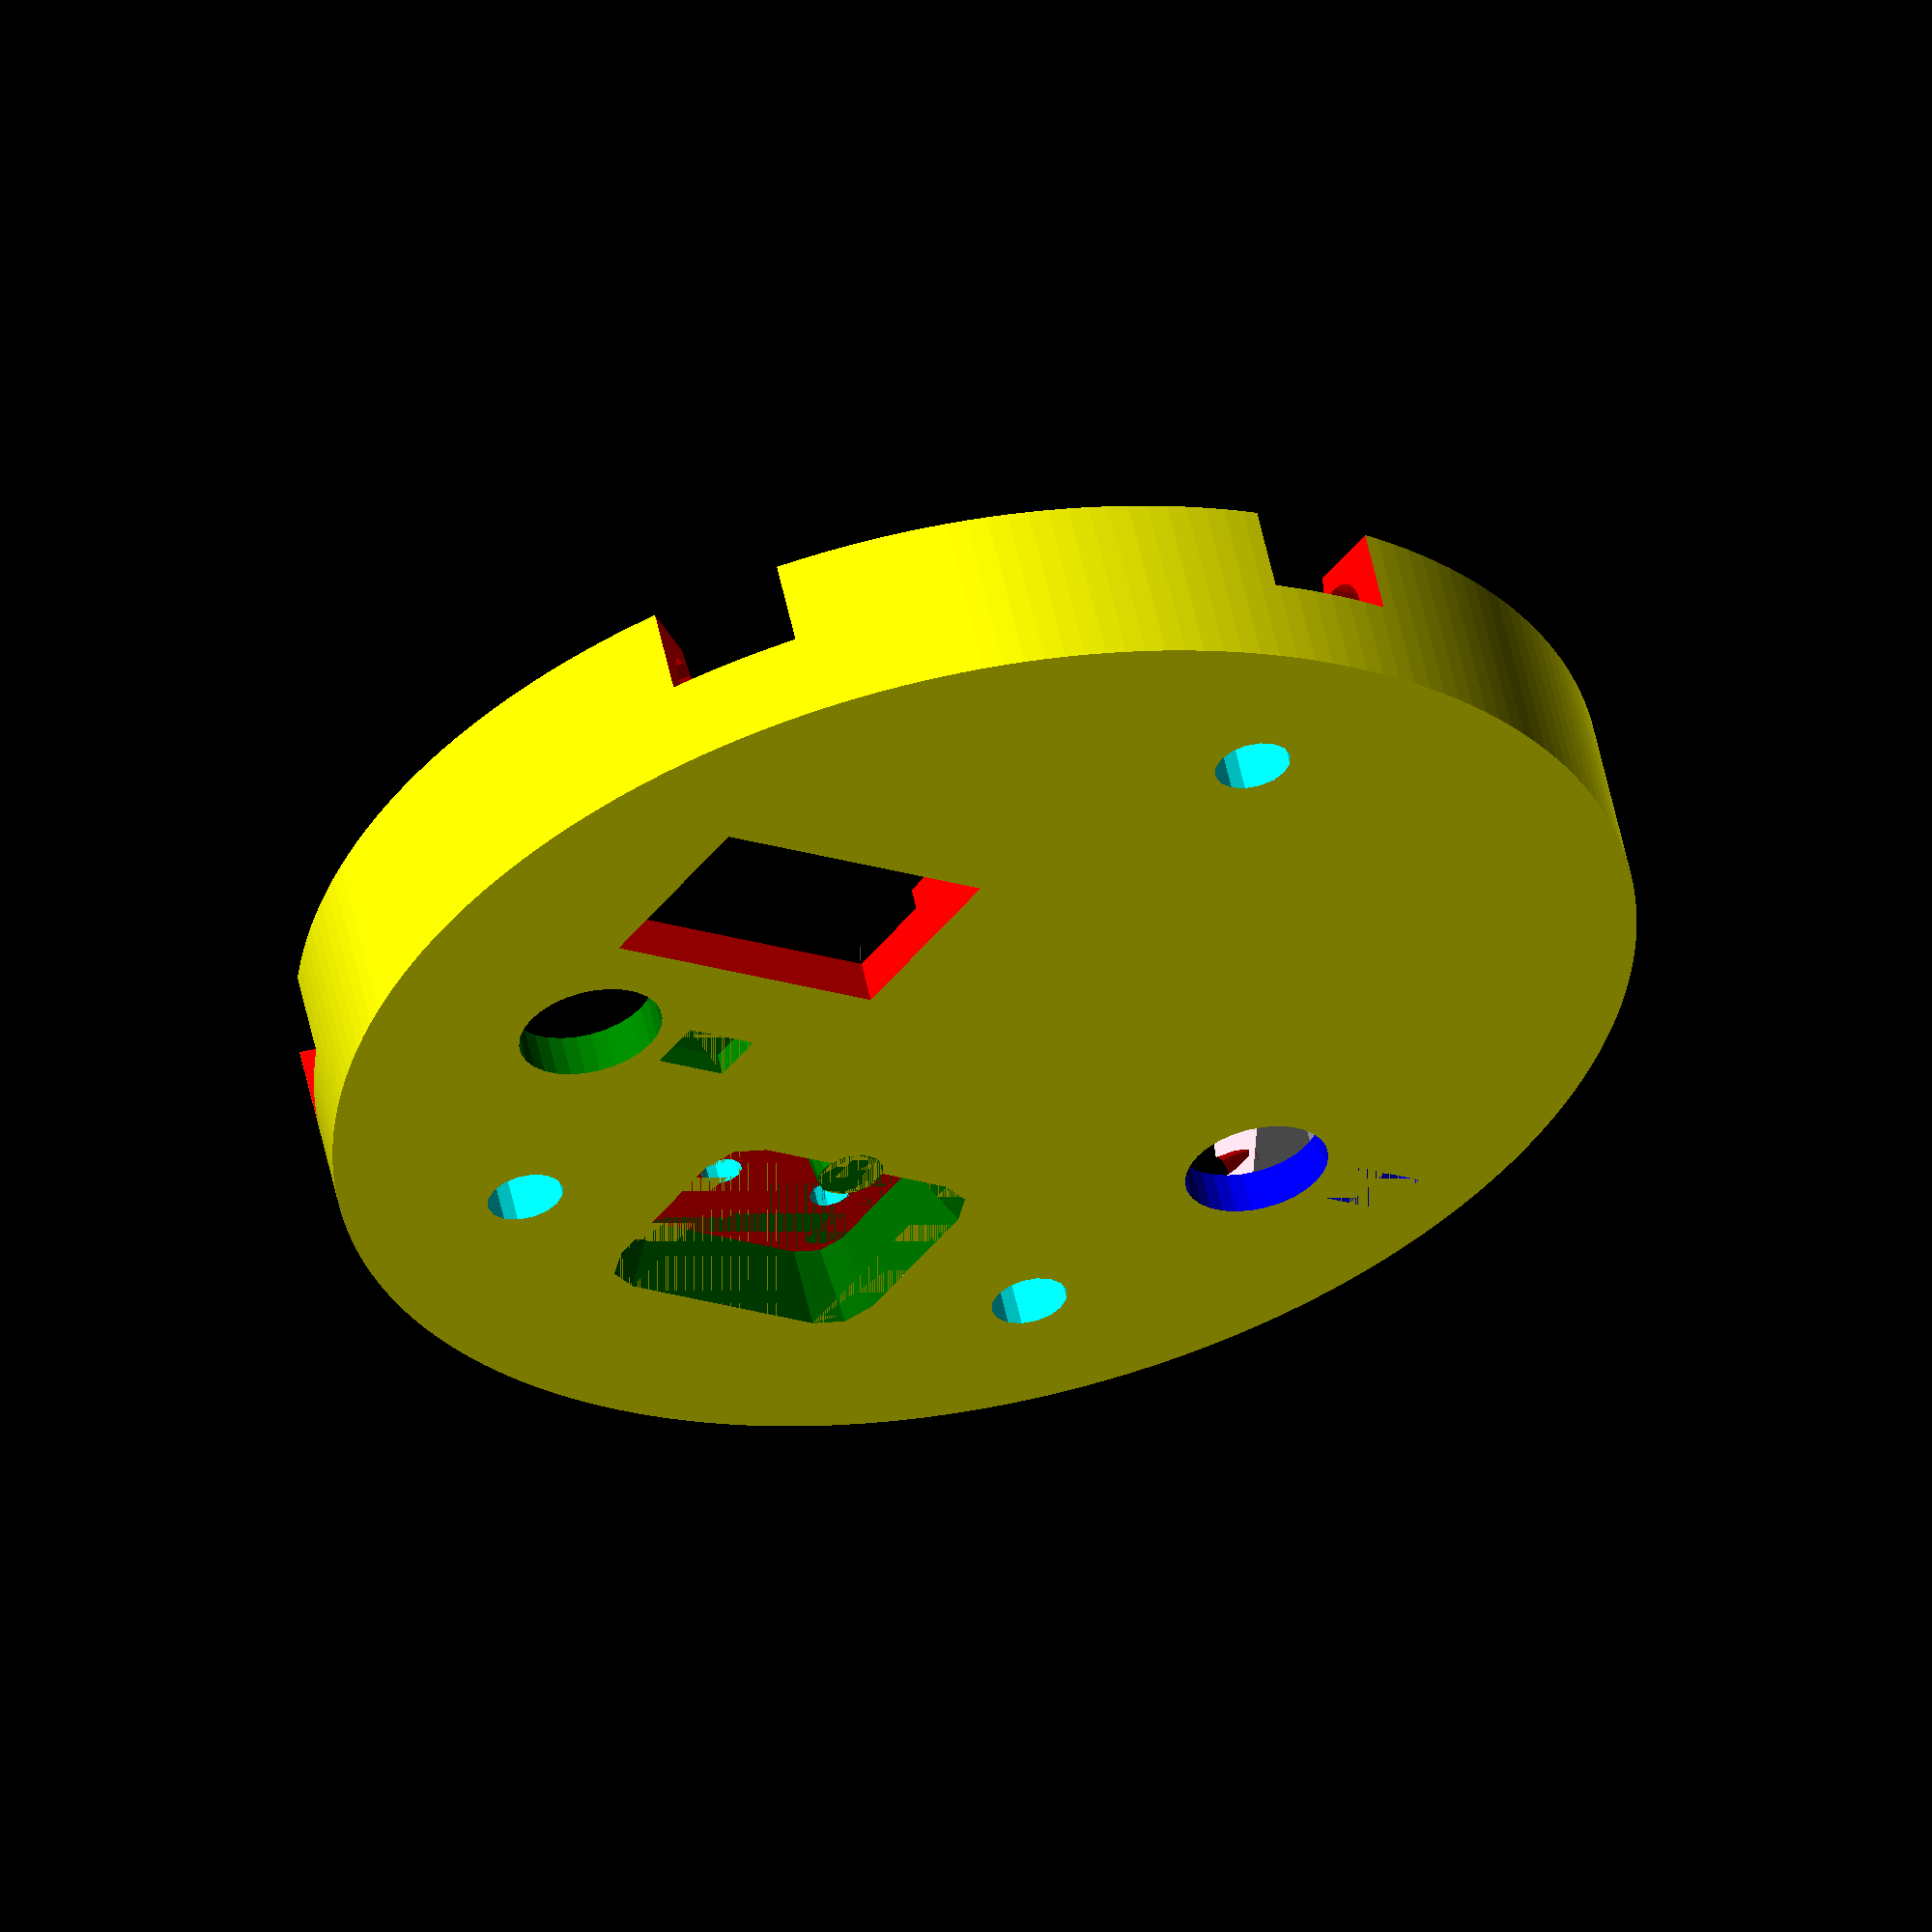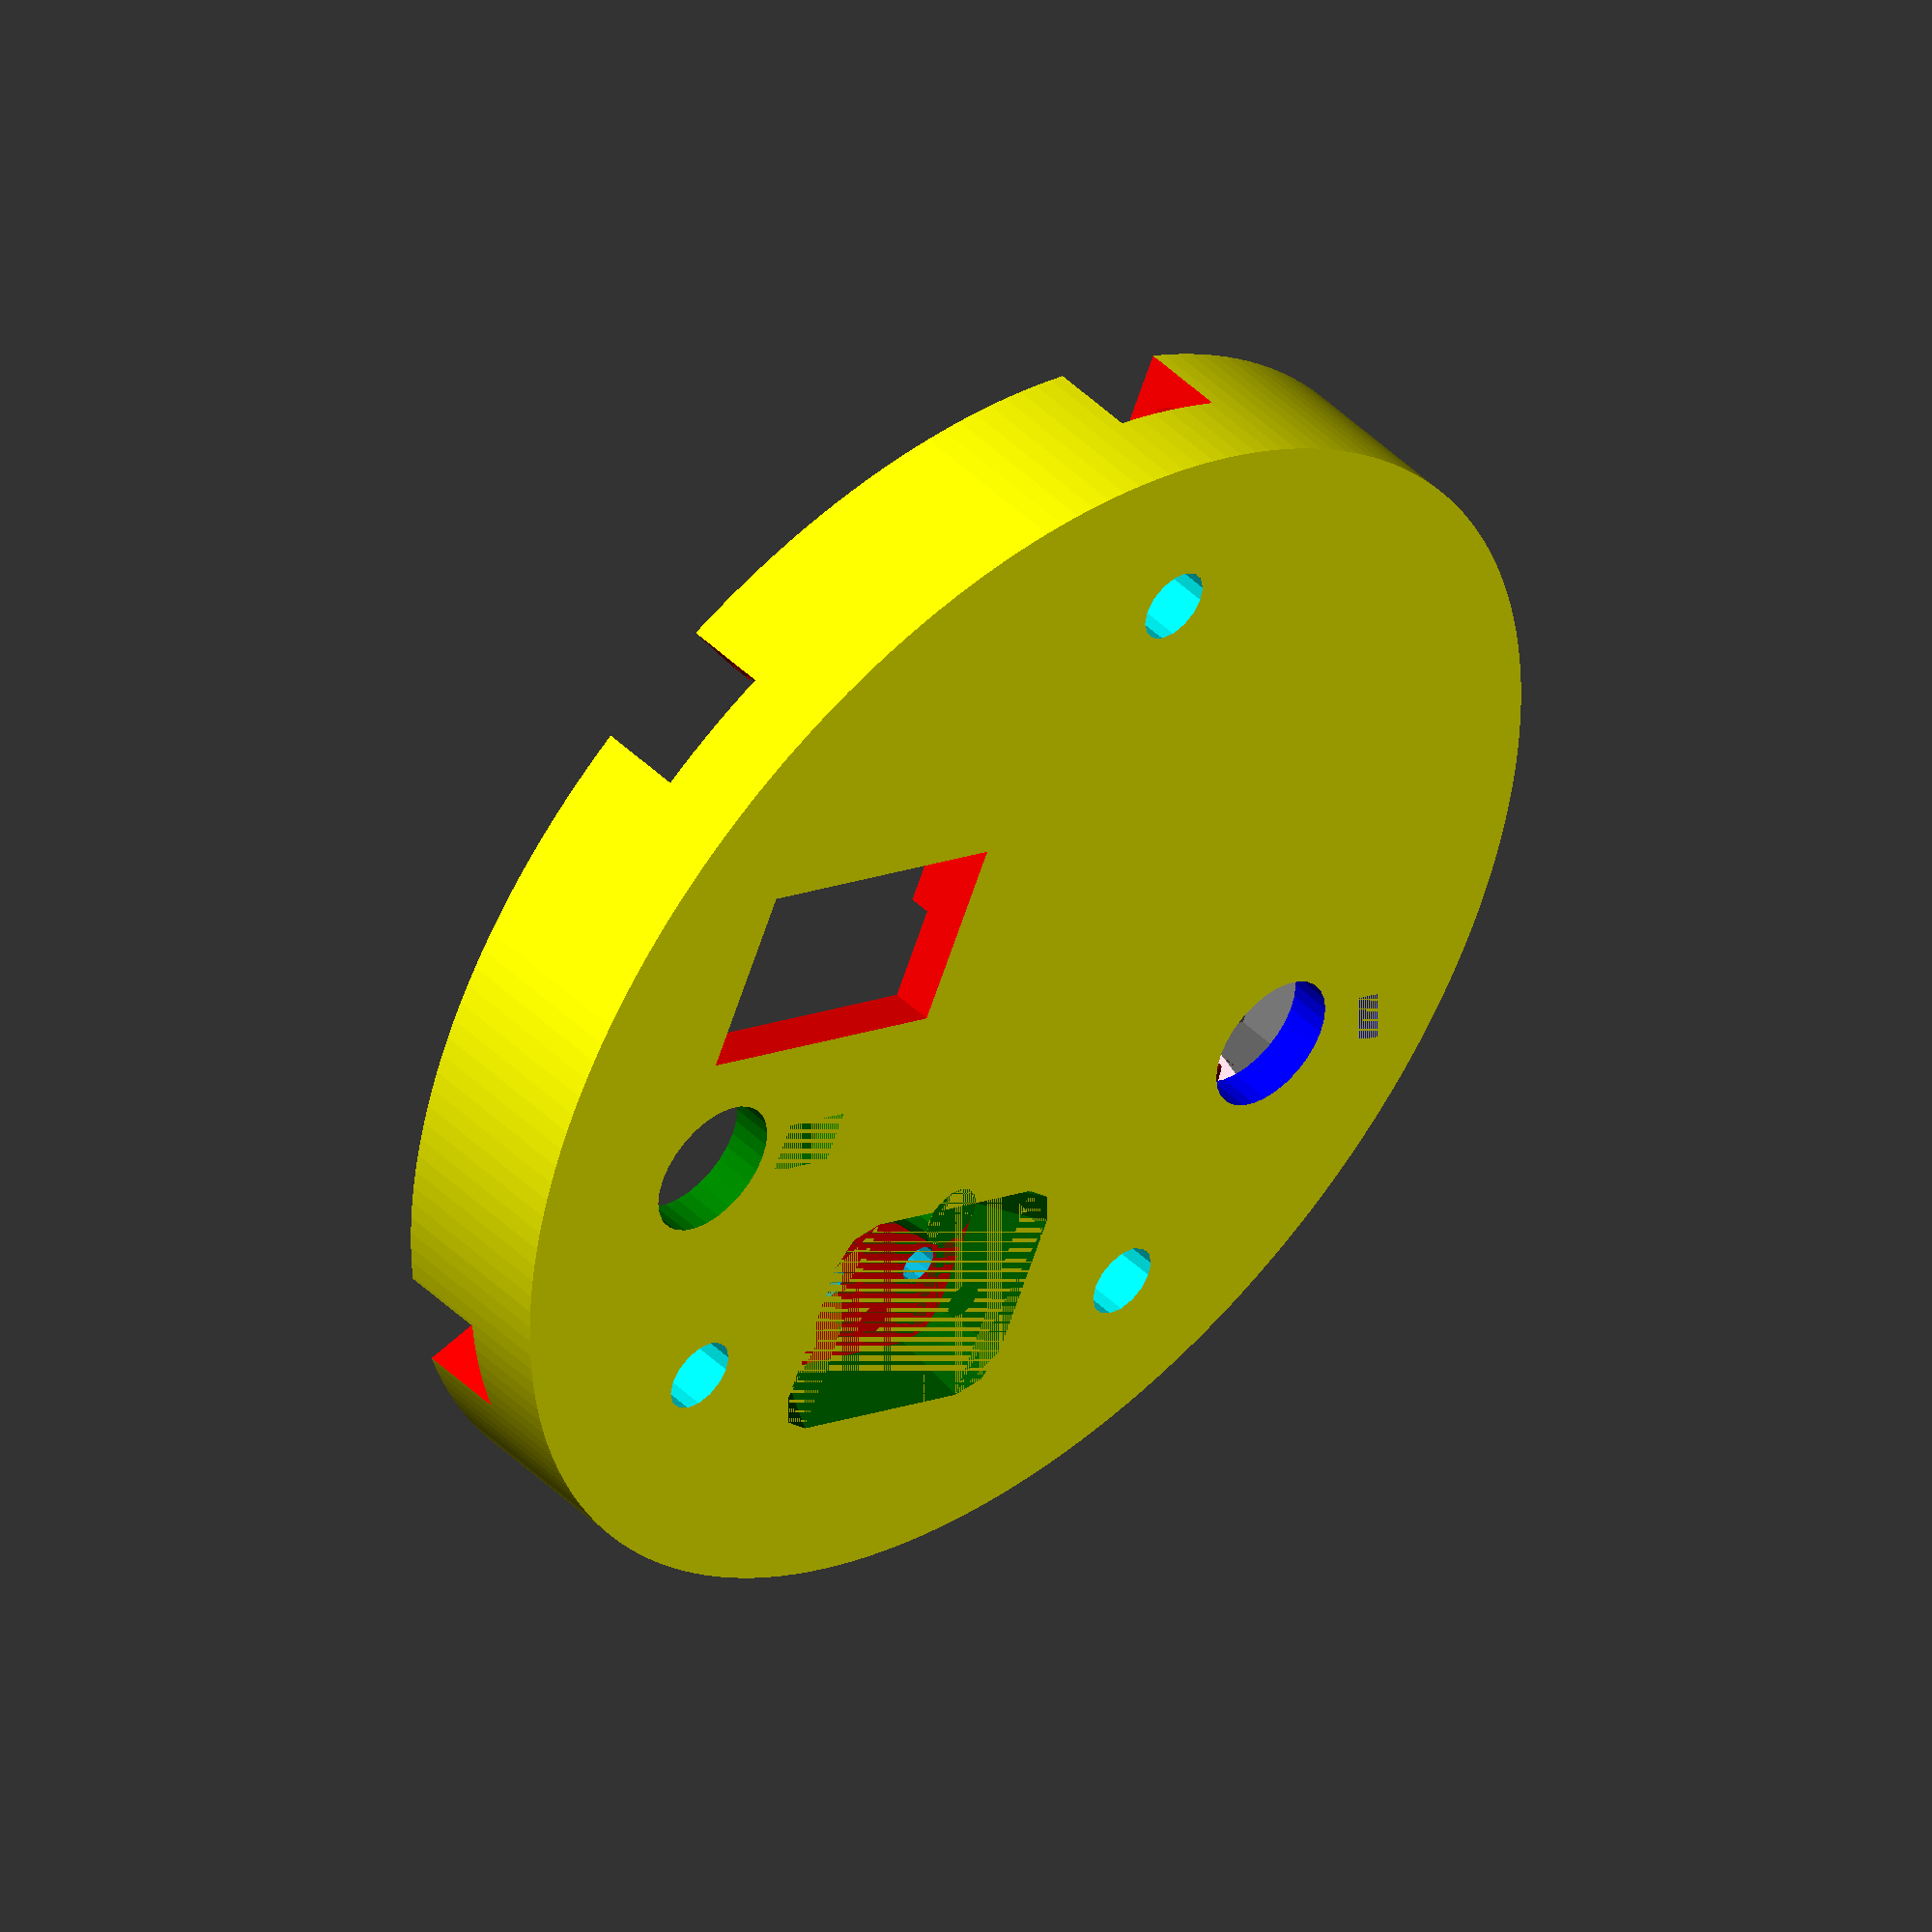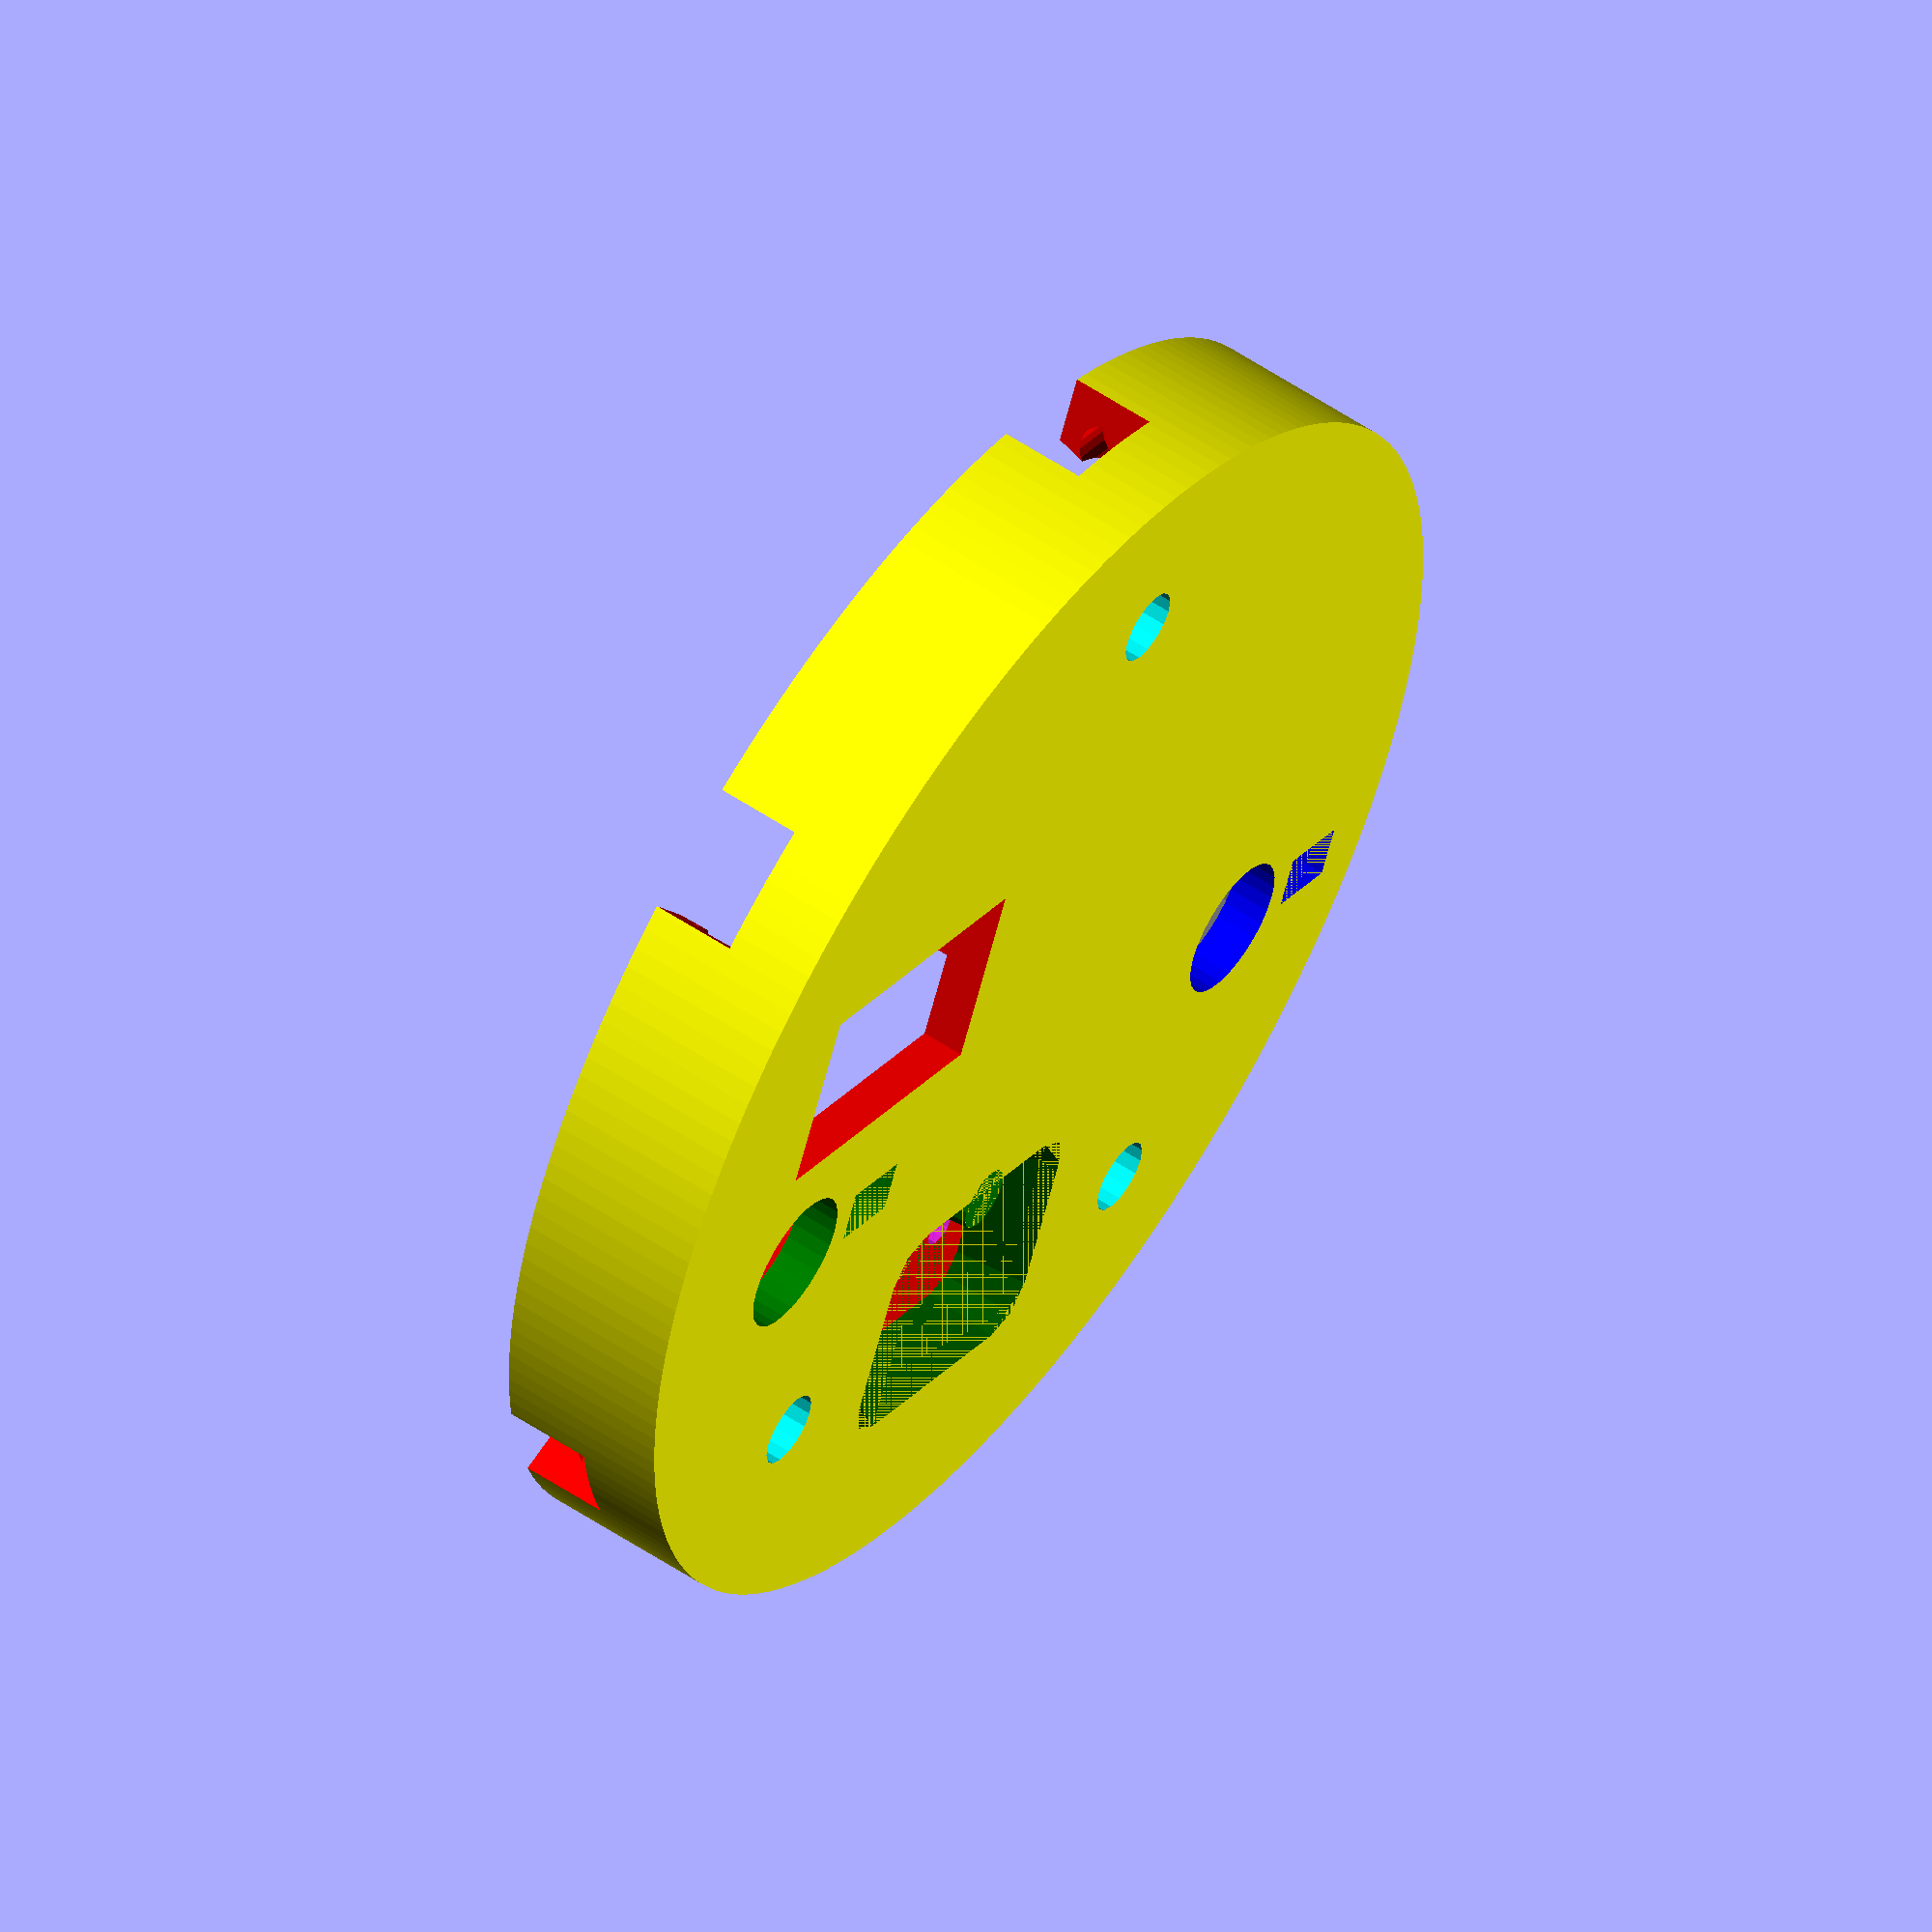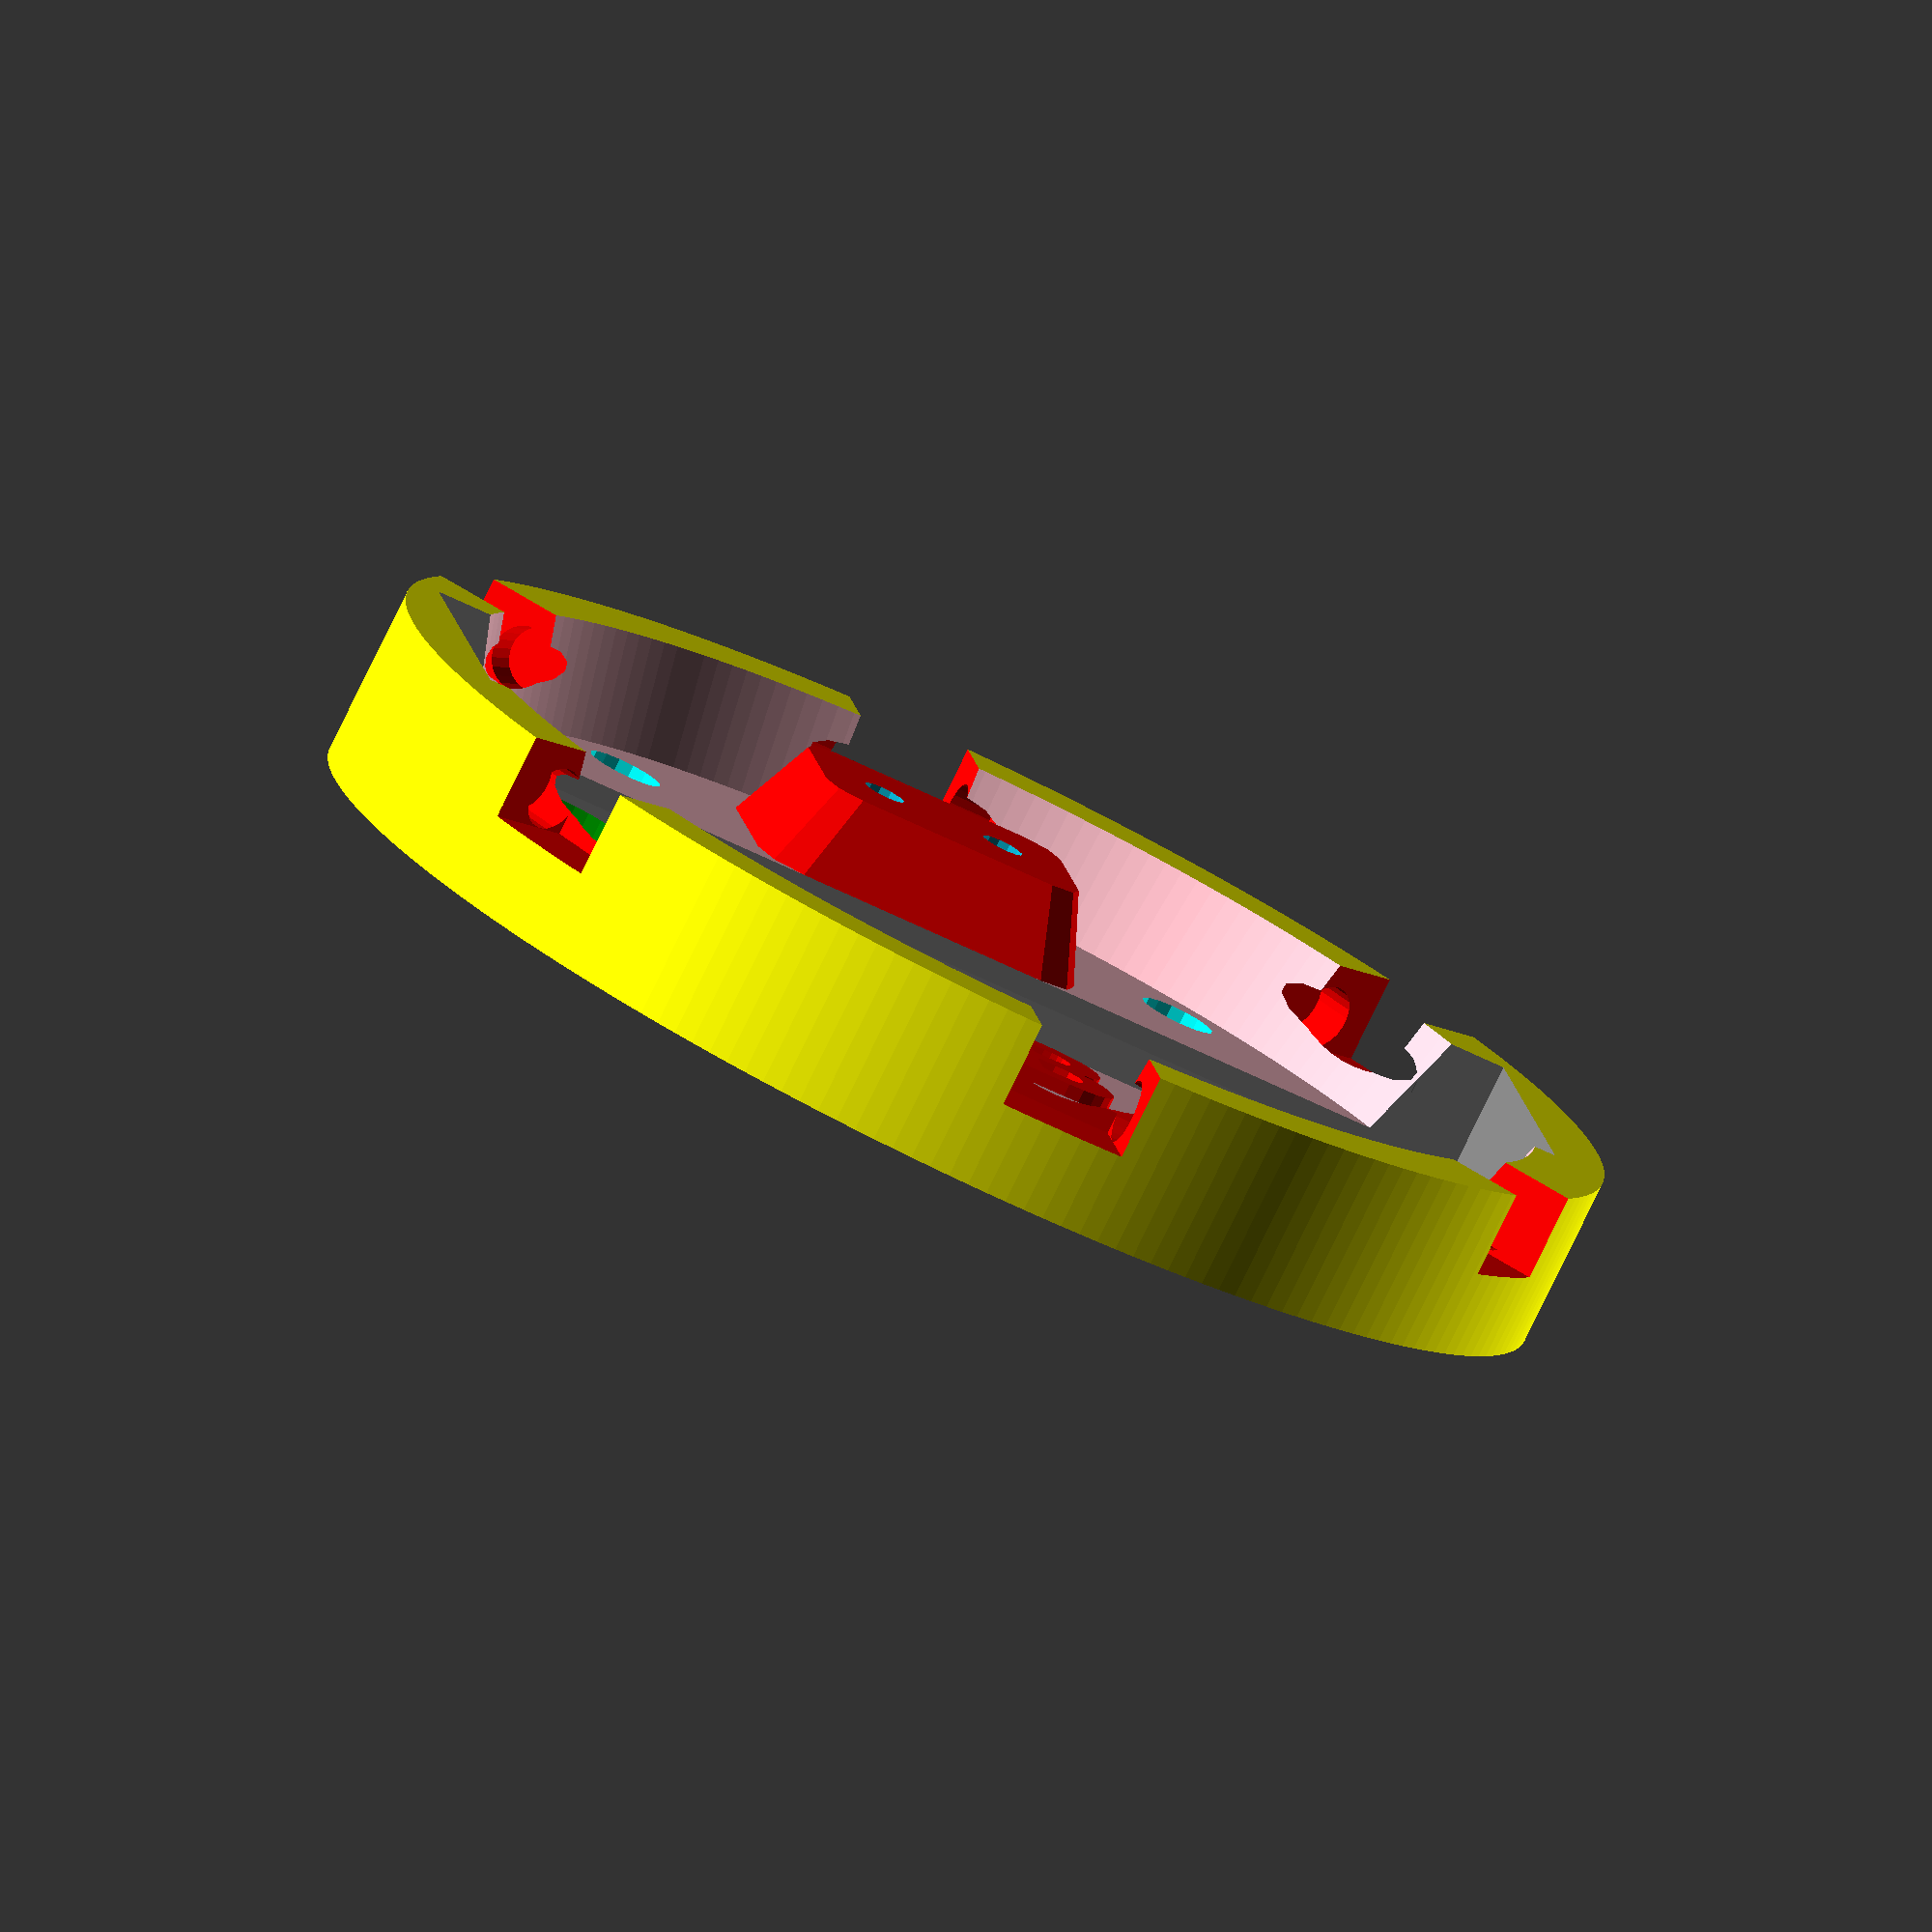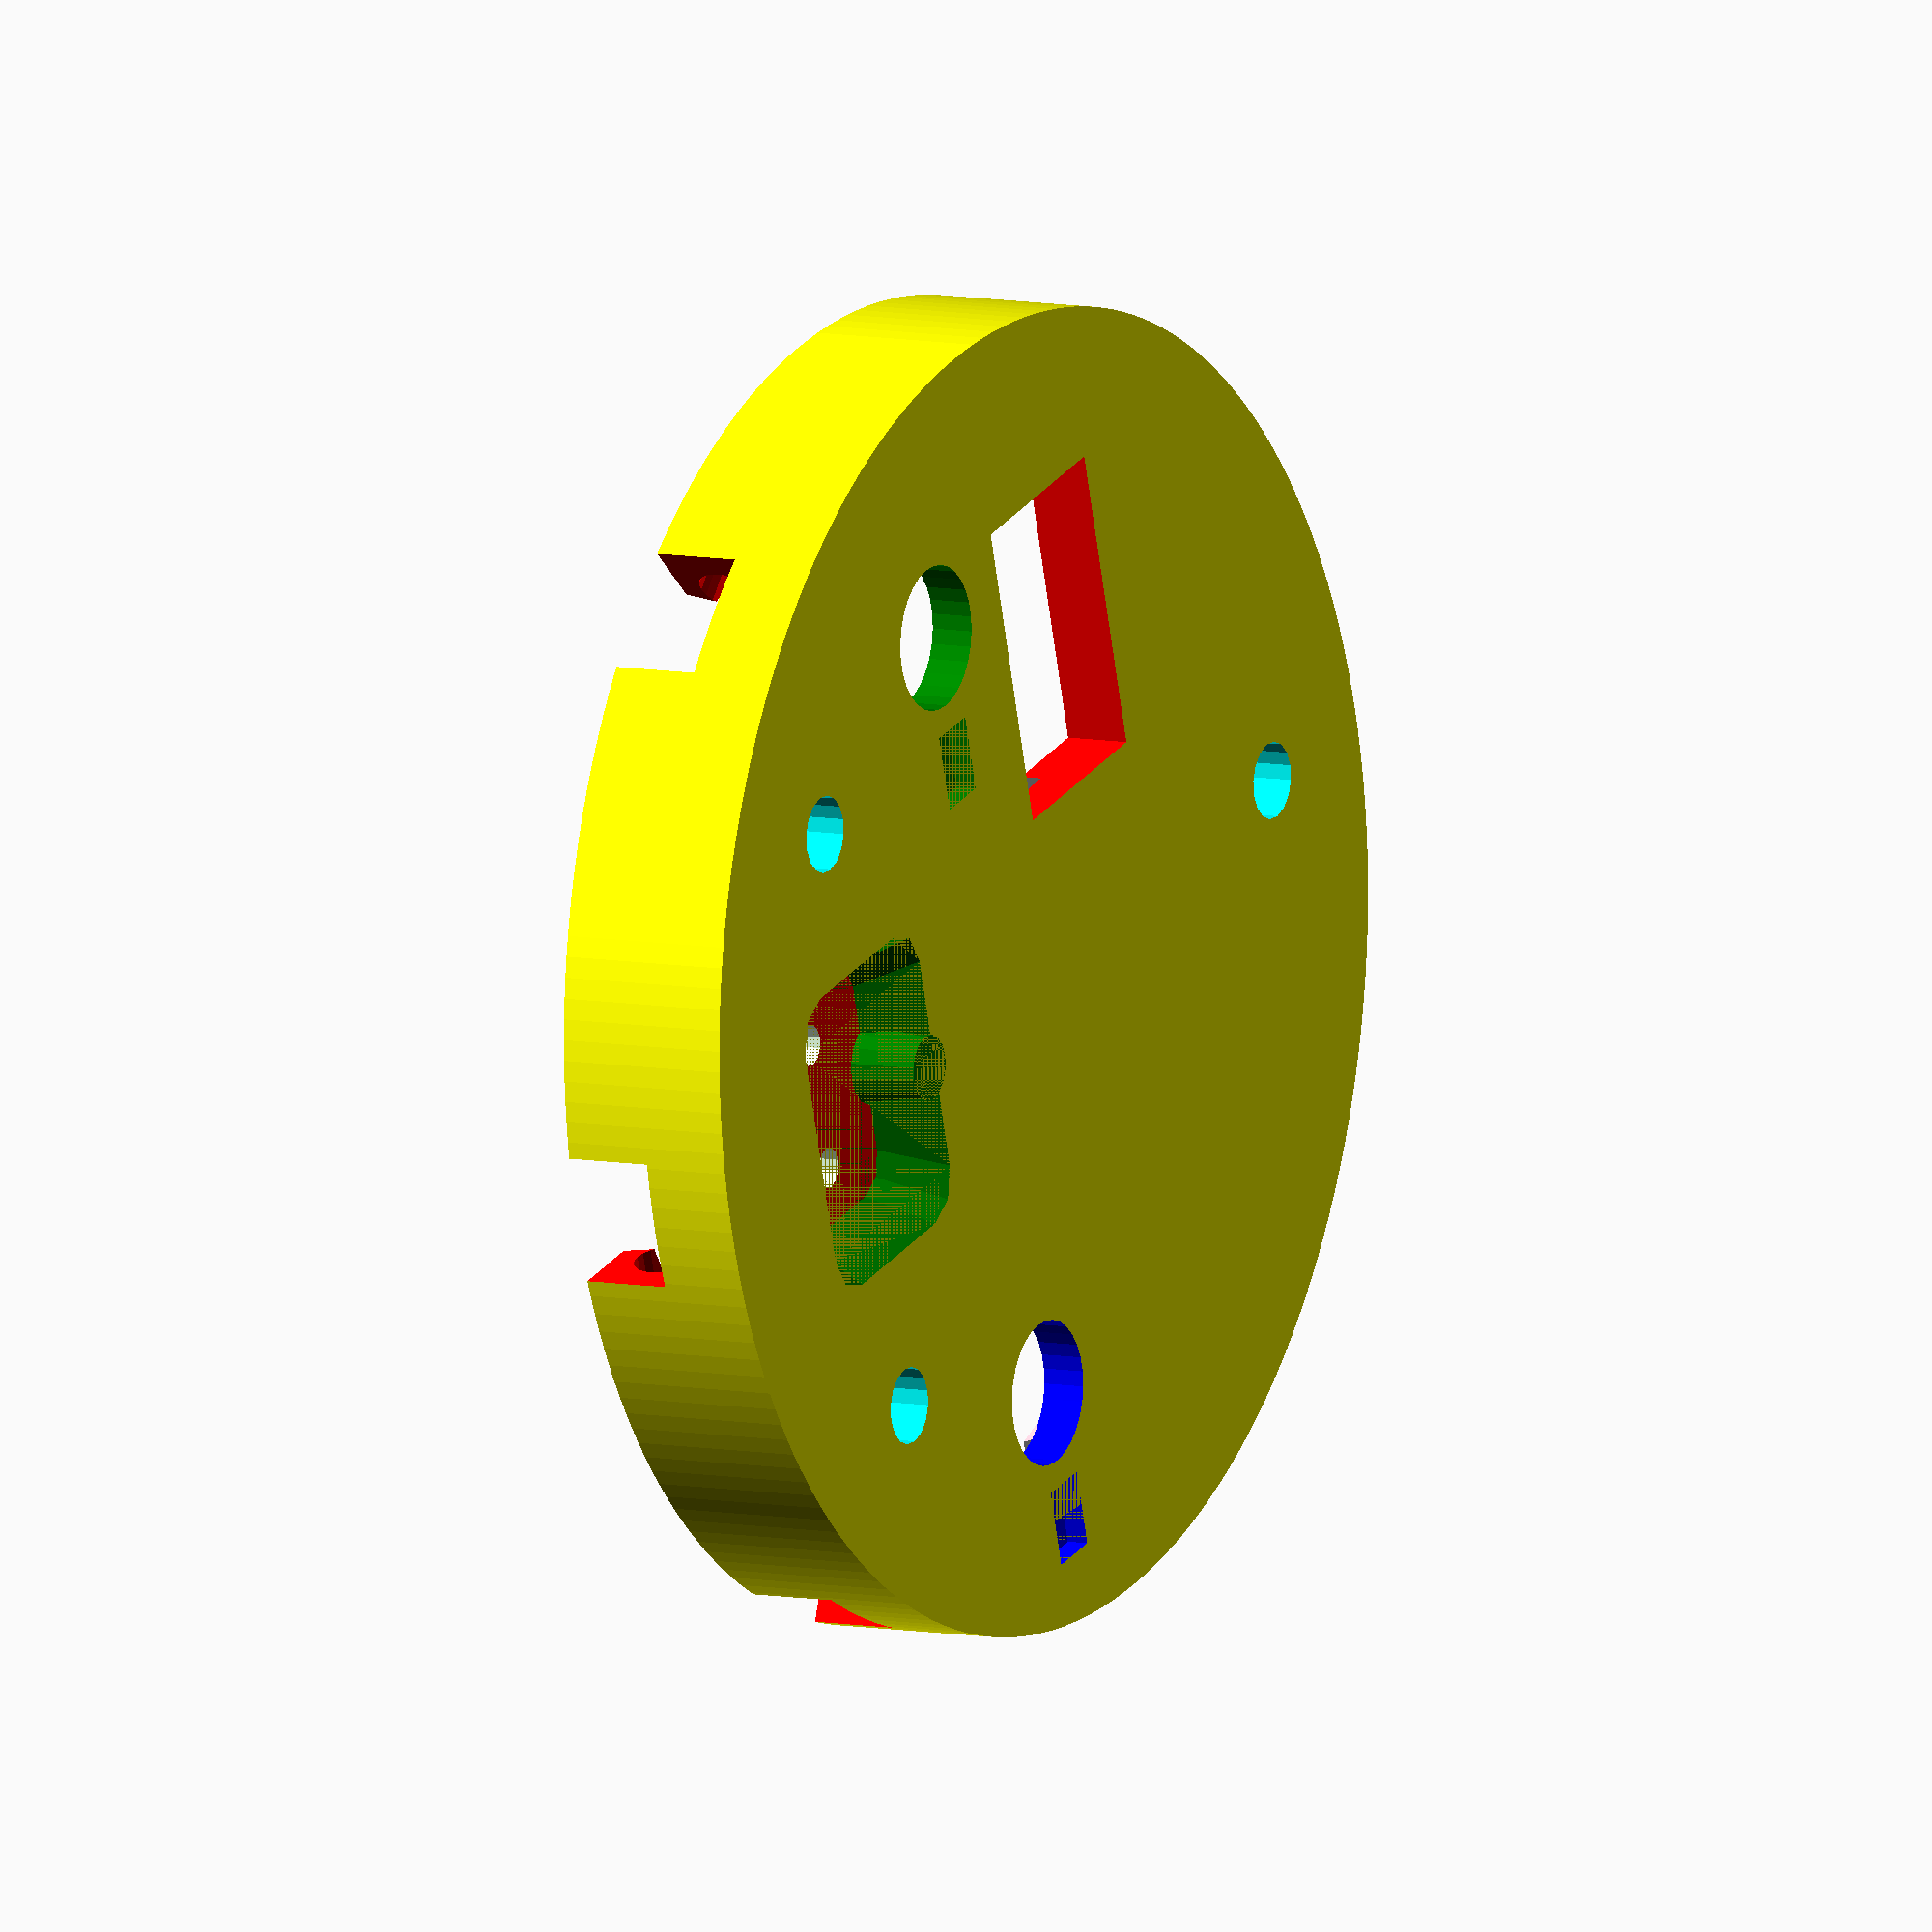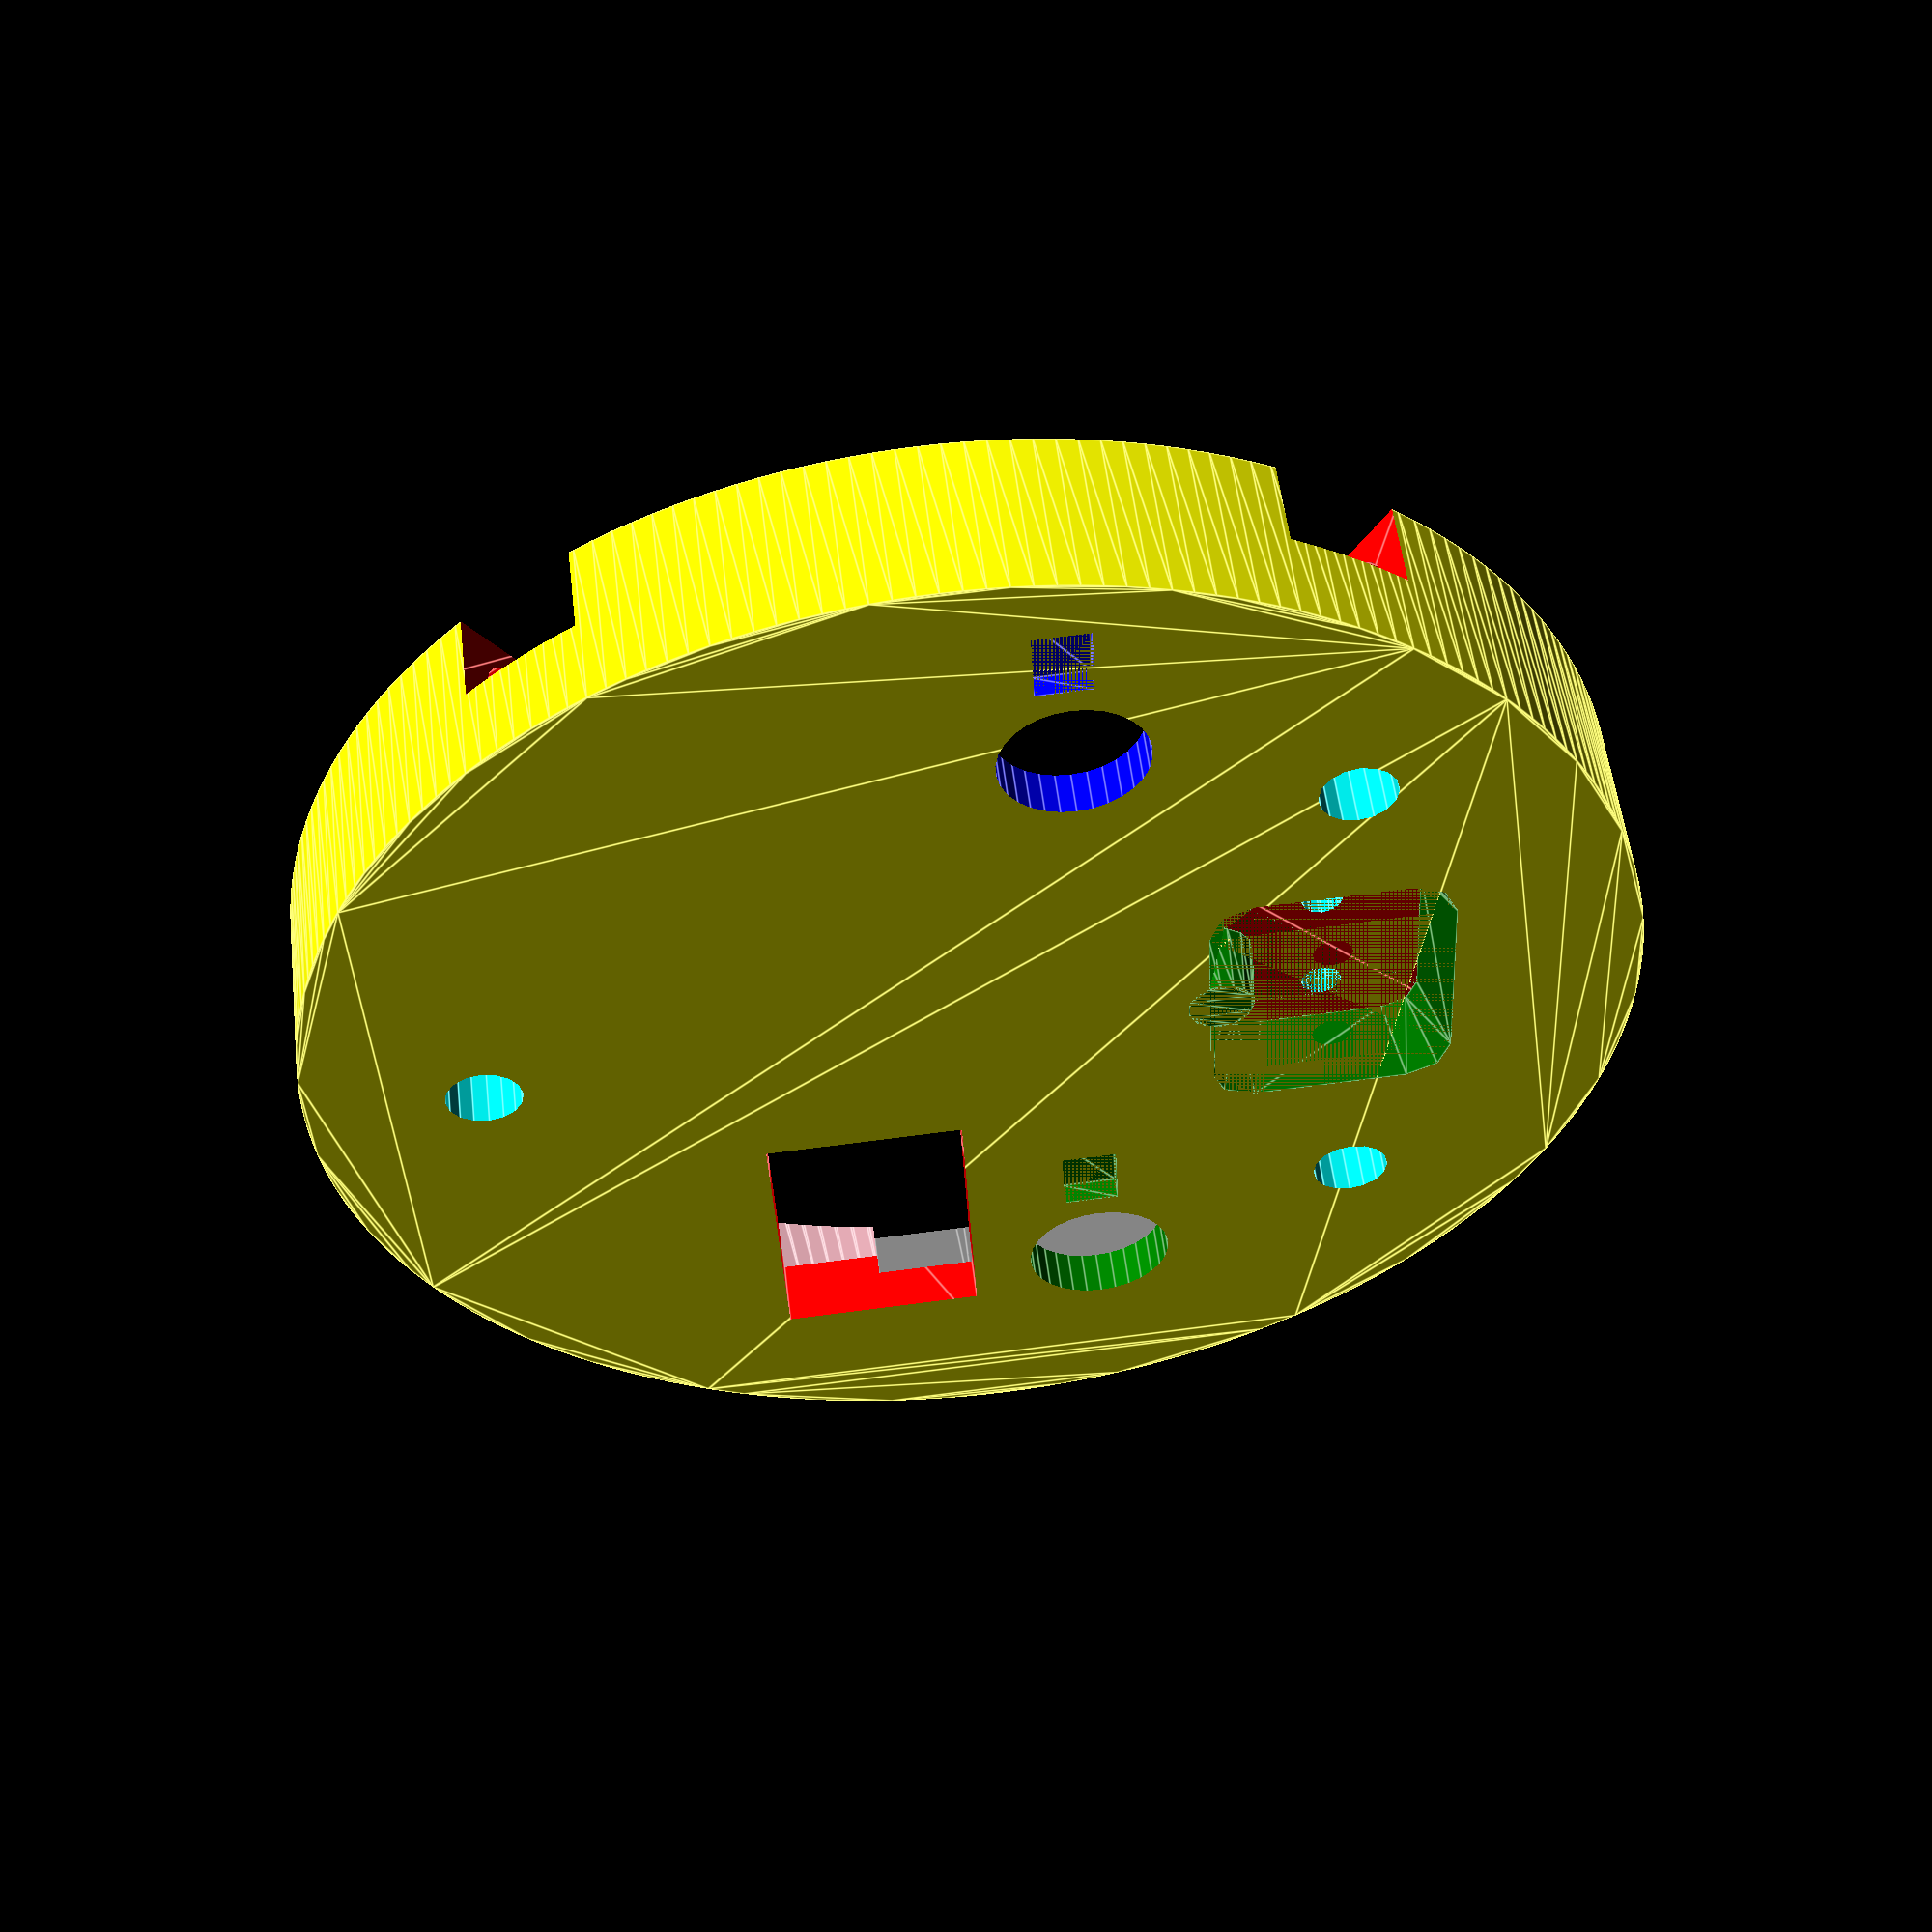
<openscad>
tol=0.25;


union(){
    
difference(){

// Base boss
    union(){
        translate([0,0,0]) color("yellow")
        linear_extrude(height=8)  circle(r=30,center=true,$fn=200);


    }
    
// Simplified version of BB1a
    translate([-27,-1,2]) rotate([90,0,0])
    union(){
        translate([27,1,-1]) color("pink") rotate([-90,0,0])
        linear_extrude(height=65,scale=1.8)  circle(r=25,center=true,$fn=200);

        // Base 1 plate
        B1p=[ [0,0], [54,0], [54,70], [44,80],
        [10,80], [0,70] ];
        translate([0,0,0]) color("gray")
        linear_extrude(height=4.5)
        polygon(points=B1p);

        // Switch mounts
        translate ([0,0,-11]) color("gray") 
            linear_extrude(height=11) 
            square(size=[54, 2]);
        
        // Bottom side outer rail  THICKENED 
        translate ([0,0,-11.5]) color("gray") 
            linear_extrude(height=11.5,convexity=100) polygon(points=B1p);
        
        // Switch 1
        translate([2,1.6,-11]) color("green"){
            union(){
                // switch body including solder lug clearance
                linear_extrude(height=12) 
                offset(r=tol)
                 square(size=[13, 15]);
                
                translate([6.5,0,5]) rotate([90,0,0]) cylinder(r=3.3,h=10,$fn=30);
            }
        }
        // Switch 2
        translate([54-15,1.6,-11]) color("blue"){
            union(){
                // switch body including solder lug clearance
                linear_extrude(height=12) 
                offset(r=tol)
                 square(size=[13, 15]);
                
                translate([6.5,0,5]) rotate([90,0,0]) cylinder(r=3.3,h=10,$fn=30);
            }
        }

        // anti rotate slot for switches
        translate([13,-2,-7]) color("green"){
                linear_extrude(height=2.5) 
                 square(size=[3.5, 1.0]);
        }
        translate([50,-2,-7]) color("blue"){
                linear_extrude(height=2.5) 
                 square(size=[3.5, 1.0]);
        }

        // add a block between switches for cutout
        translate([2,1.6,-11]) color("orange"){
            linear_extrude(height=12) 
            offset(r=tol)
             square(size=[50, 25]);
        }
/*        
        // extra block  cutout for the battery cable
        translate([-4,5,4]) color("pink"){
            linear_extrude(height=6) 
            offset(r=tol)
             square(size=[10, 14]);
        }
  */      
        // another cutout for the USB charger plug
        translate([6,-4,0]) color("red"){
            linear_extrude(height=9) 
            //offset(r=1,$fn=8) offset(r=-1,$fn=8)
            square(size=[14, 16]);
        }
        
/*        // Front to back cut
        translate([4,3,-40]) color("cyan"){
            // switch body including solder lug clearance
            linear_extrude(height=80) 
             square(size=[46, 30]);
        }
  */      
        
        
    }  // end of BB1a union

    // New bolt hole for gasket and internal features
    translate([0,-22,0]) color("cyan"){
        cylinder(r=1.5+tol,h=10,center=true,$fn=16);
    }
    // New bolt hole for gasket and internal features
    translate([-14,17,0]) color("cyan"){
        cylinder(r=1.5+tol,h=10,center=true,$fn=16);
    }
    // New bolt hole for gasket and internal features
    translate([14,17,0]) color("cyan"){
        cylinder(r=1.5+tol,h=10,center=true,$fn=16);
    }

    // This is the pogo pin surround
    translate([0,16,0]) color("green"){
        difference(){
            linear_extrude(height=3,scale=0.8)
            offset(r=2,$fn=8) square(size=[10,7],center=true);

            translate([0,-5,0]) color("orange")
            linear_extrude(height=3,scale=1.25)  circle(r=1.5,$fn=16,center=true);
        }
    }

    // recut holes for pogo pins
    translate([3,16,0]) cylinder(r1=0.8,r2=1.0,h=6,$fn=12,center=true);
    translate([-3,16,0]) cylinder(r1=0.8,r2=1.0,h=6,$fn=12,center=true);

    // cutouts for hinges in 6 locations
    for(a=[0, 55, -55, 180, 180-55, 180+55])
    rotate([0,0,a])
    translate([0,-28.5,4]) color("red"){

            linear_extrude(height=5,scale=1)
            square(size=[6,6],center=true);
            
            translate([0,1.6,1.5]) rotate([0,90,0])
            cylinder(r=1.5,h=10,center=true,$fn=22);
        }


} // end of top boss difference cuts   
    
// add text for Brights
translate ([0,-12,2.4]) rotate([0,0,0]) color("red") 
    linear_extrude(height=1.2){
    text("5B", font = "Open Sans:style=Bold", size=7,halign="center",valign="center",spacing=1.1);
    }



difference(){
    // topside reinforce pogo pins
    translate([0,16,3.0]) color("red")
    linear_extrude(height=4,scale=0.8)
    offset(r=2,$fn=8) square(size=[12,7],center=true);

    // recut holes for pogo pins
    translate([3,16,0]) cylinder(r1=0.8,r2=1.0,h=16,$fn=12,center=true);
    translate([-3,16,0]) cylinder(r1=0.8,r2=1.0,h=16,$fn=12,center=true);
}

}



</openscad>
<views>
elev=123.7 azim=325.9 roll=12.1 proj=o view=wireframe
elev=134.3 azim=335.9 roll=42.0 proj=o view=solid
elev=304.1 azim=157.2 roll=125.2 proj=o view=solid
elev=79.6 azim=350.7 roll=334.0 proj=o view=wireframe
elev=172.1 azim=286.2 roll=60.9 proj=o view=wireframe
elev=307.0 azim=272.9 roll=173.4 proj=p view=edges
</views>
